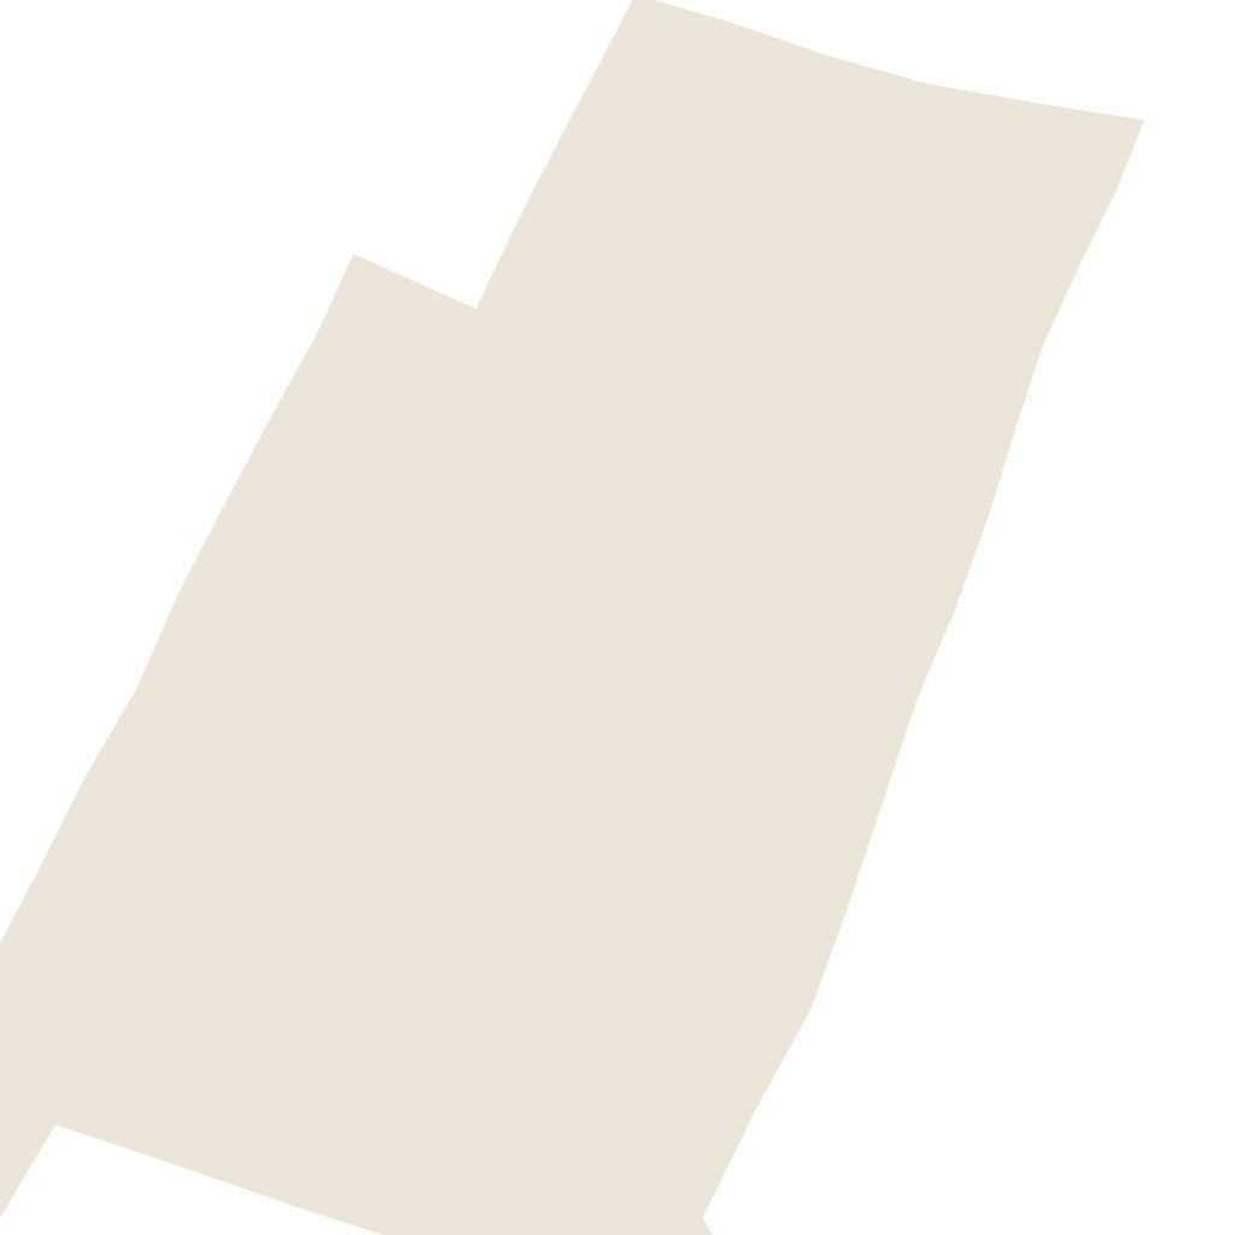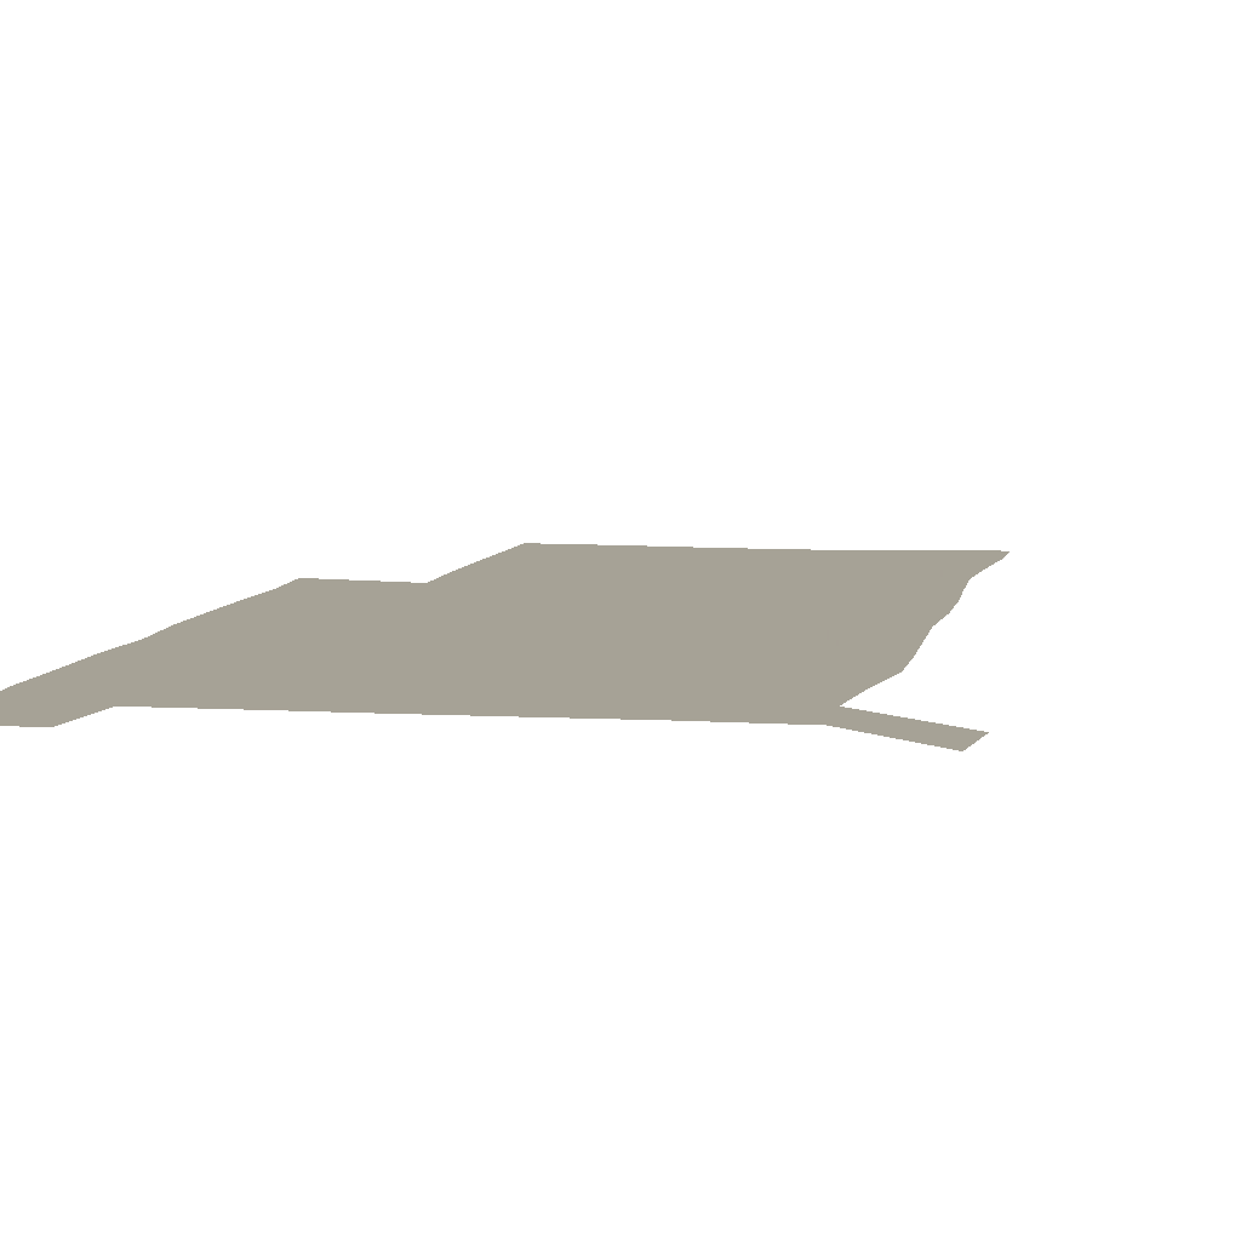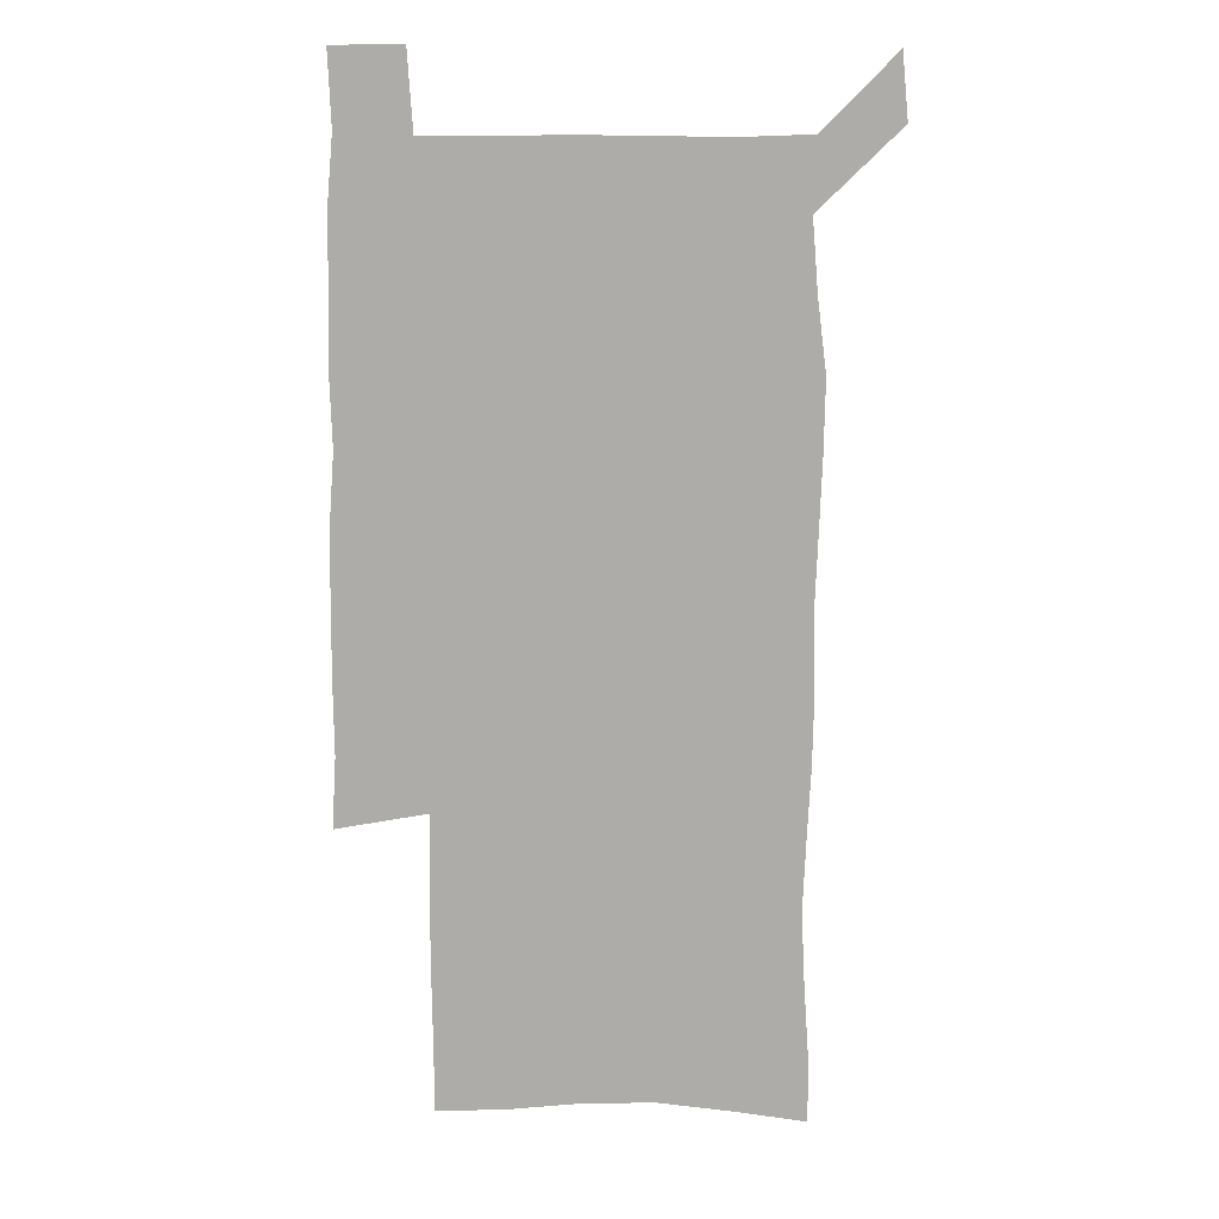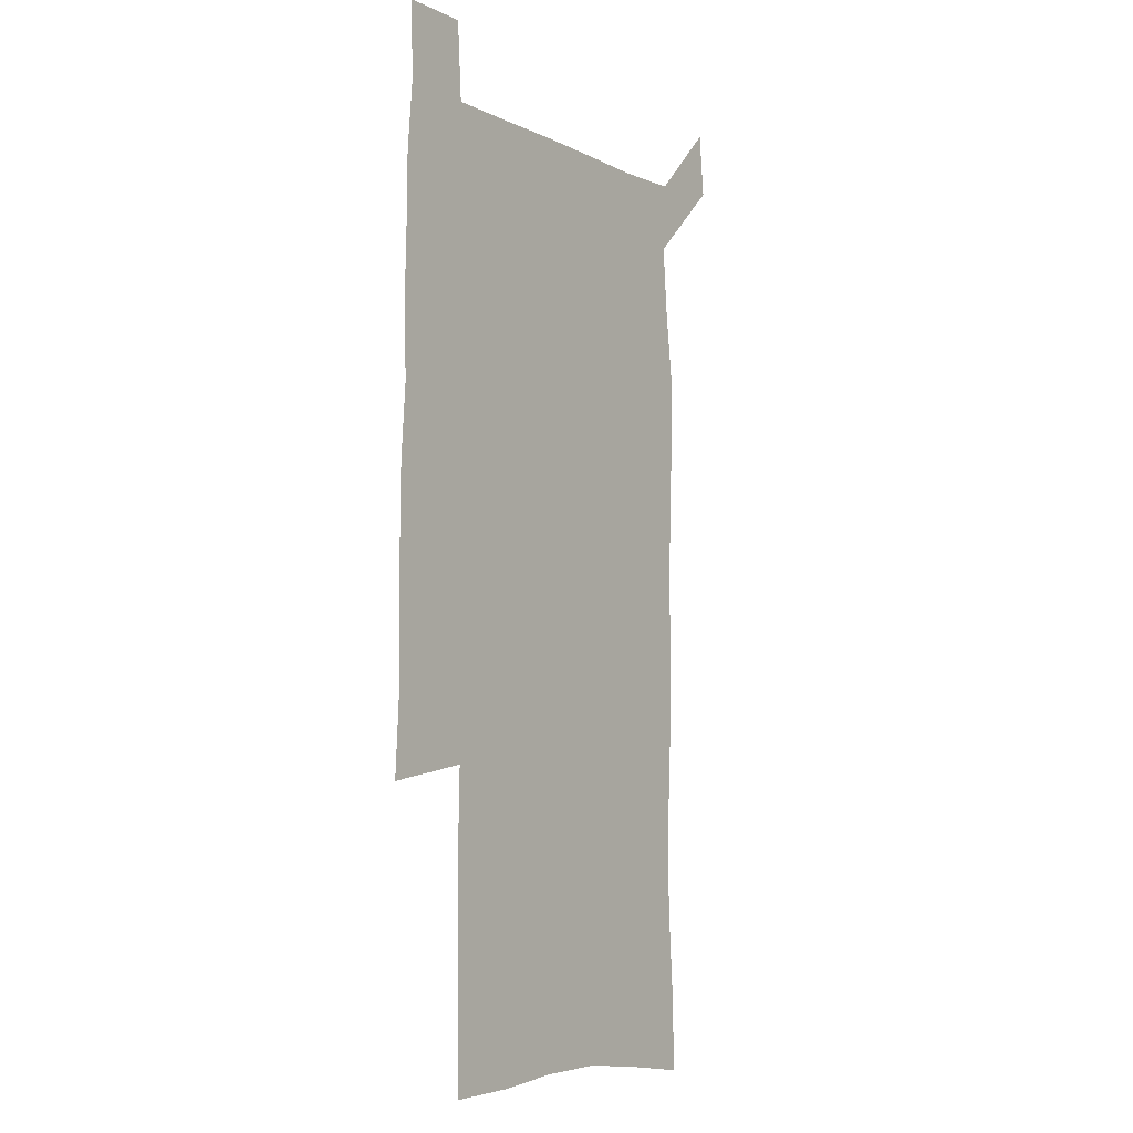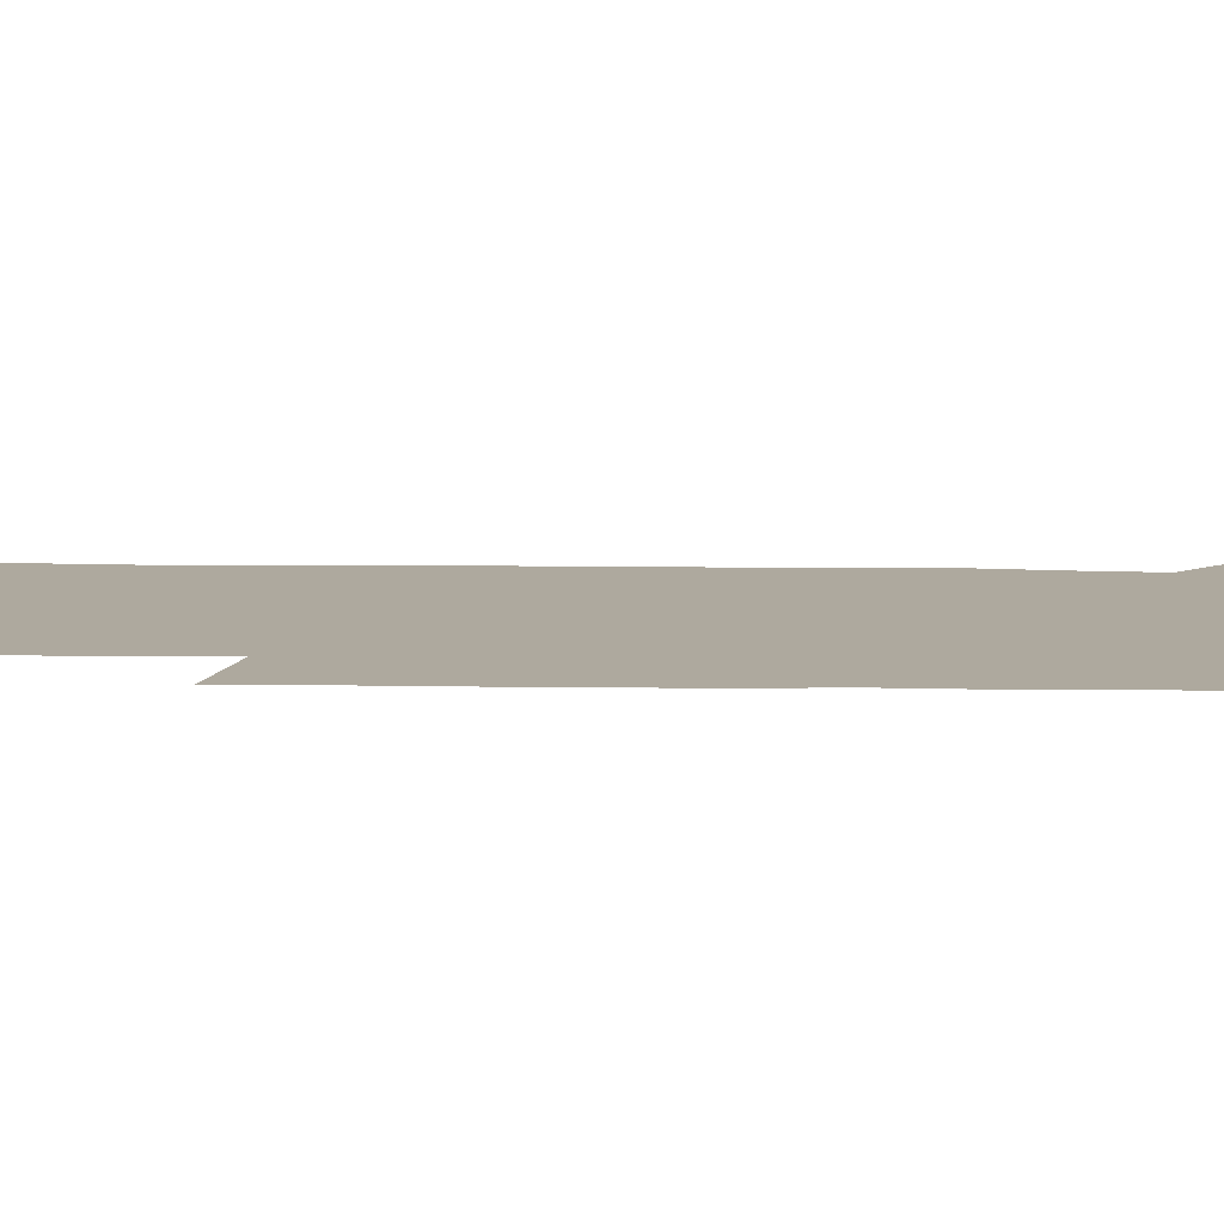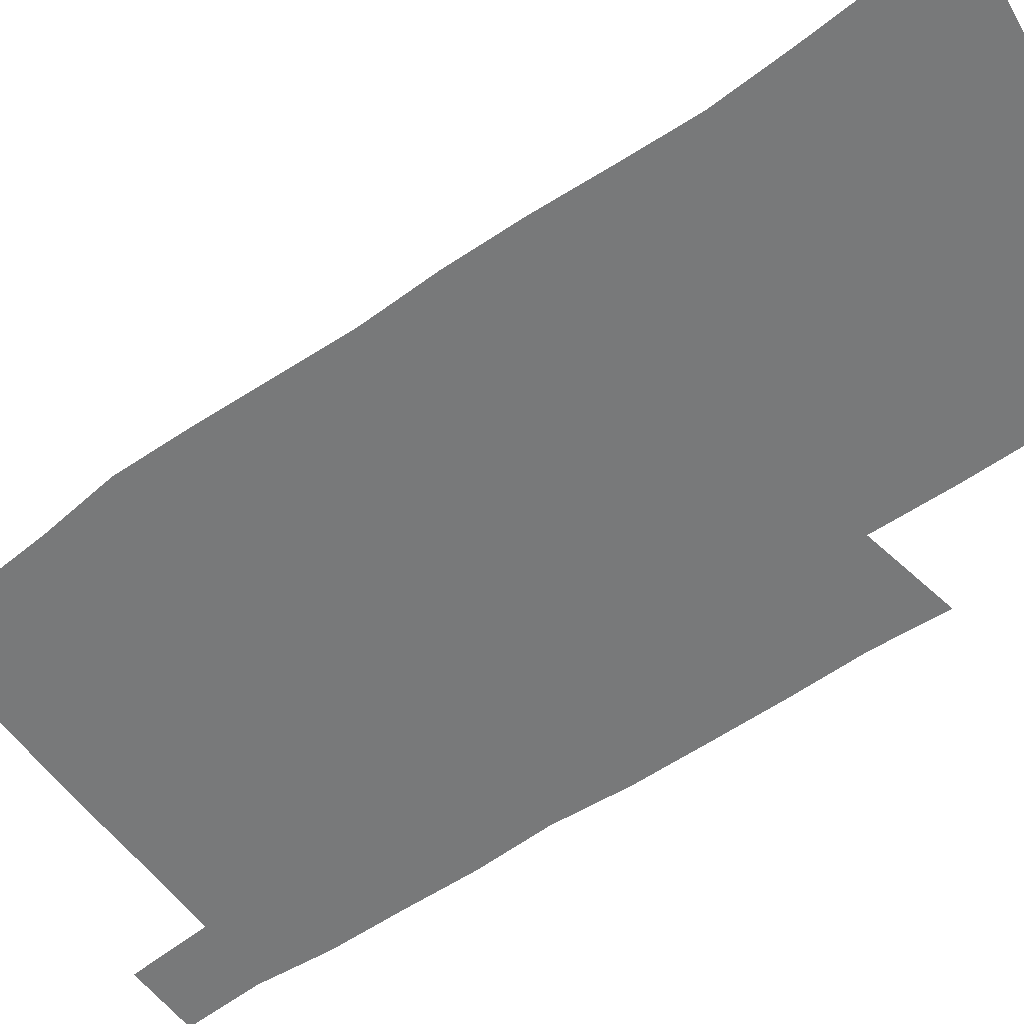
<metadata>
{"format":"obj","ext":"obj","renderer":"f3d","projection":"perspective","resolution":1024,"background":"white","views":[{"elev":54.3,"azim":-160.0,"up":"+Z"},{"elev":6.3,"azim":-169.1,"up":"+Z"},{"elev":13.1,"azim":-178.1,"up":"+Y"},{"elev":-6.5,"azim":125.4,"up":"+Y"},{"elev":9.1,"azim":92.6,"up":"+Z"},{"elev":-57.7,"azim":-54.0,"up":"+Z"}]}
</metadata>
<code>
v 447.1 573.1 0
v 449.7 600.3 0
v 476.7 174.5 0
v 477 202.7 0
v 479.1 233.3 0
v 480.6 264.6 0
v 479.3 294.6 0
v 477.8 324.9 0
v 477.2 355.7 0
v 478.1 387.4 0
v 477 418 0
v 475.8 448.7 0
v 475.3 479.3 0
v 479.1 509.9 0
v 481.5 539.8 0
v 480.1 569.2 0
v 506.7 178.5 0
v 513.7 213.6 0
v 514.2 242.7 0
v 514.1 272 0
v 513.4 301.5 0
v 513.1 331.5 0
v 512 361.2 0
v 513.3 391.8 0
v 511.7 421.1 0
v 512.6 451 0
v 513 480.4 0
v 512.4 509.7 0
v 512.6 538.9 0
v 511.5 568.1 0
v 538.5 181.9 0
v 541.6 214.4 0
v 543.7 246.4 0
v 543.4 274.8 0
v 543.3 304.7 0
v 542.9 334.3 0
v 542.9 364.2 0
v 542.4 393.3 0
v 543 422.9 0
v 542.7 451.8 0
v 541.8 480.9 0
v 542.9 509.9 0
v 542.4 538.8 0
v 541.2 568.6 0
v 568.6 181.1 0
v 570.5 216.8 0
v 571.1 247.2 0
v 571.3 274.4 0
v 571.8 306.2 0
v 571.6 335.7 0
v 571.4 365.1 0
v 571.4 394.4 0
v 571.4 423.2 0
v 571.4 452.3 0
v 571.9 481.4 0
v 571.9 509.9 0
v 571.9 538.4 0
v 571 568.9 0
v 598.9 178.1 0
v 598.7 214.7 0
v 599.6 244.6 0
v 599.6 276.4 0
v 599.9 305.6 0
v 600.1 334.7 0
v 599.3 365.7 0
v 599.5 394.3 0
v 599.7 423.3 0
v 600.1 452.2 0
v 600.1 481.4 0
v 600.3 509.9 0
v 600.6 538.8 0
v 600.8 568.6 0
v 628.8 176.9 0
v 629 209.1 0
v 629.4 240.3 0
v 629.5 272.2 0
v 628.7 304.3 0
v 629.2 333.5 0
v 628.7 363.5 0
v 628.6 392.8 0
v 630 421.9 0
v 629.6 451.7 0
v 630.2 481 0
v 631.2 510.5 0
v 630.1 539.6 0
v 630.3 568.6 0
v 632.4 601.7 0
v 667.6 297.3 0
v 665.9 327.6 0
v 666.3 357.6 0
v 666.1 387.9 0
v 665.7 418.4 0
v 663.5 449.8 0
v 664.5 480.3 0
v 663.7 510.7 0
v 663.3 540.8 0
v 660.7 570.4 0
v 662 601.4 0
f 15 16 1
f 1 16 2
f 3 17 4
f 17 18 4
f 4 18 5
f 18 19 5
f 5 19 6
f 19 20 6
f 6 20 7
f 20 21 7
f 7 21 8
f 21 22 8
f 8 22 9
f 22 23 9
f 9 23 10
f 23 24 10
f 10 24 11
f 24 25 11
f 11 25 12
f 25 26 12
f 12 26 13
f 26 27 13
f 13 27 14
f 27 28 14
f 14 28 15
f 28 29 15
f 15 29 16
f 29 30 16
f 17 31 18
f 31 32 18
f 18 32 19
f 32 33 19
f 19 33 20
f 33 34 20
f 20 34 21
f 34 35 21
f 21 35 22
f 35 36 22
f 22 36 23
f 36 37 23
f 23 37 24
f 37 38 24
f 24 38 25
f 38 39 25
f 25 39 26
f 39 40 26
f 26 40 27
f 40 41 27
f 27 41 28
f 41 42 28
f 28 42 29
f 42 43 29
f 29 43 30
f 43 44 30
f 31 45 32
f 45 46 32
f 32 46 33
f 46 47 33
f 33 47 34
f 47 48 34
f 34 48 35
f 48 49 35
f 35 49 36
f 49 50 36
f 36 50 37
f 50 51 37
f 37 51 38
f 51 52 38
f 38 52 39
f 52 53 39
f 39 53 40
f 53 54 40
f 40 54 41
f 54 55 41
f 41 55 42
f 55 56 42
f 42 56 43
f 56 57 43
f 43 57 44
f 57 58 44
f 45 59 46
f 59 60 46
f 46 60 47
f 60 61 47
f 47 61 48
f 61 62 48
f 48 62 49
f 62 63 49
f 49 63 50
f 63 64 50
f 50 64 51
f 64 65 51
f 51 65 52
f 65 66 52
f 52 66 53
f 66 67 53
f 53 67 54
f 67 68 54
f 54 68 55
f 68 69 55
f 55 69 56
f 69 70 56
f 56 70 57
f 70 71 57
f 57 71 58
f 71 72 58
f 59 73 60
f 73 74 60
f 60 74 61
f 74 75 61
f 61 75 62
f 75 76 62
f 62 76 63
f 76 77 63
f 63 77 64
f 77 78 64
f 64 78 65
f 78 79 65
f 65 79 66
f 79 80 66
f 66 80 67
f 80 81 67
f 67 81 68
f 81 82 68
f 68 82 69
f 82 83 69
f 69 83 70
f 83 84 70
f 70 84 71
f 84 85 71
f 71 85 72
f 85 86 72
f 77 88 78
f 88 89 78
f 78 89 79
f 89 90 79
f 79 90 80
f 90 91 80
f 80 91 81
f 91 92 81
f 81 92 82
f 92 93 82
f 82 93 83
f 93 94 83
f 83 94 84
f 94 95 84
f 84 95 85
f 95 96 85
f 85 96 86
f 96 97 86
f 86 97 87
f 97 98 87

</code>
